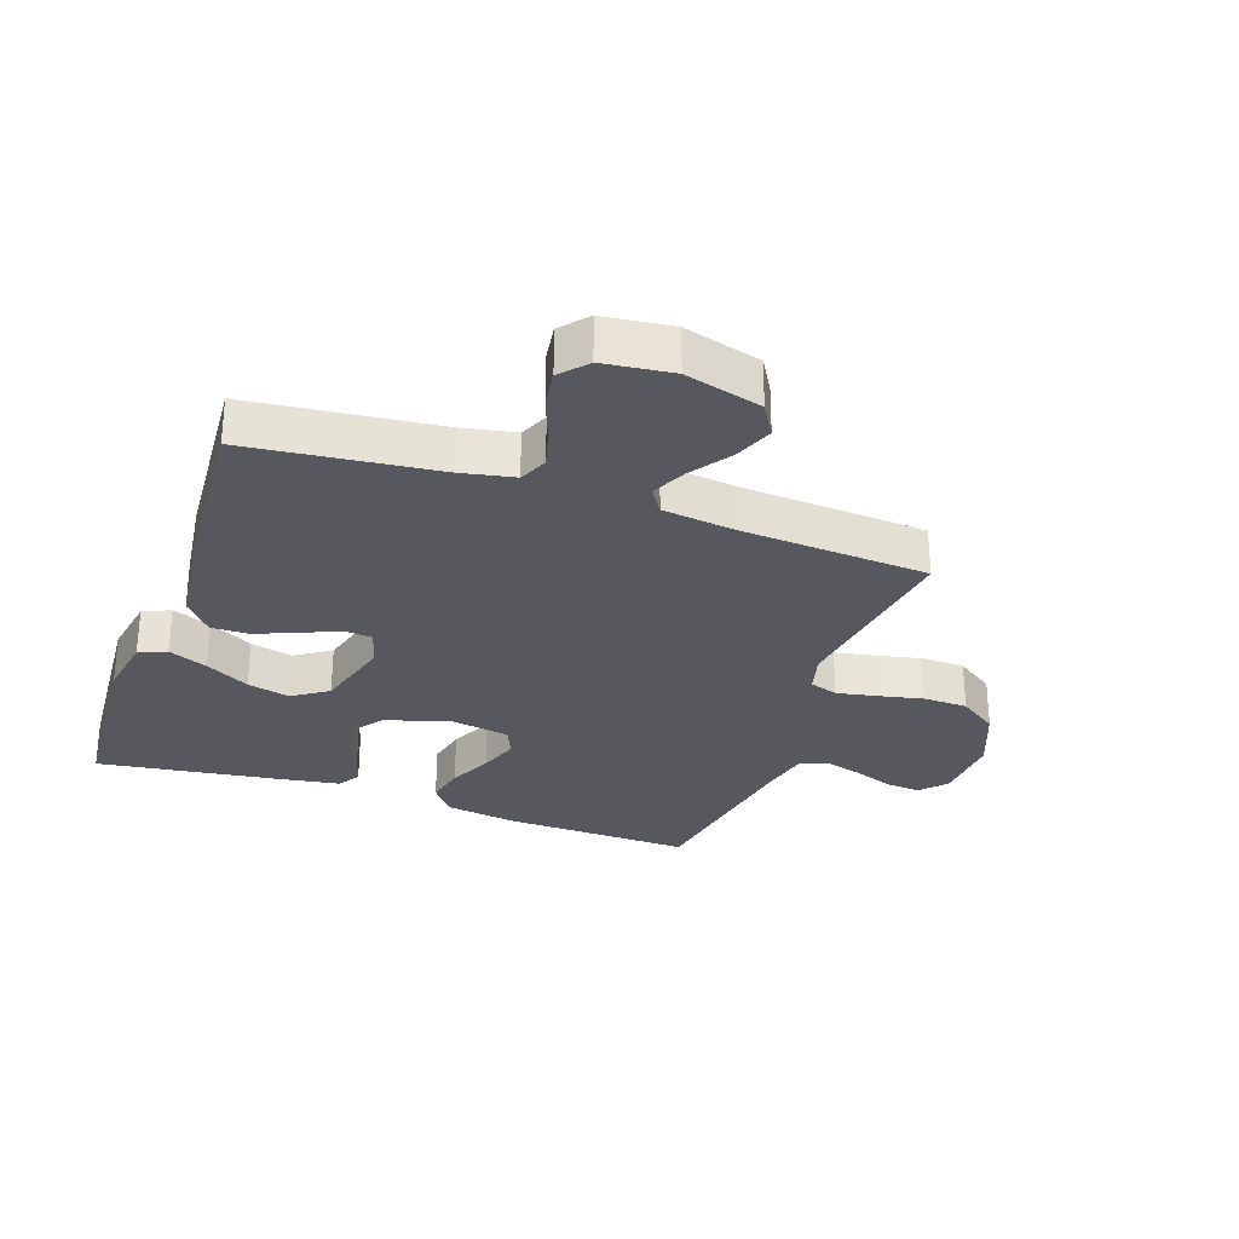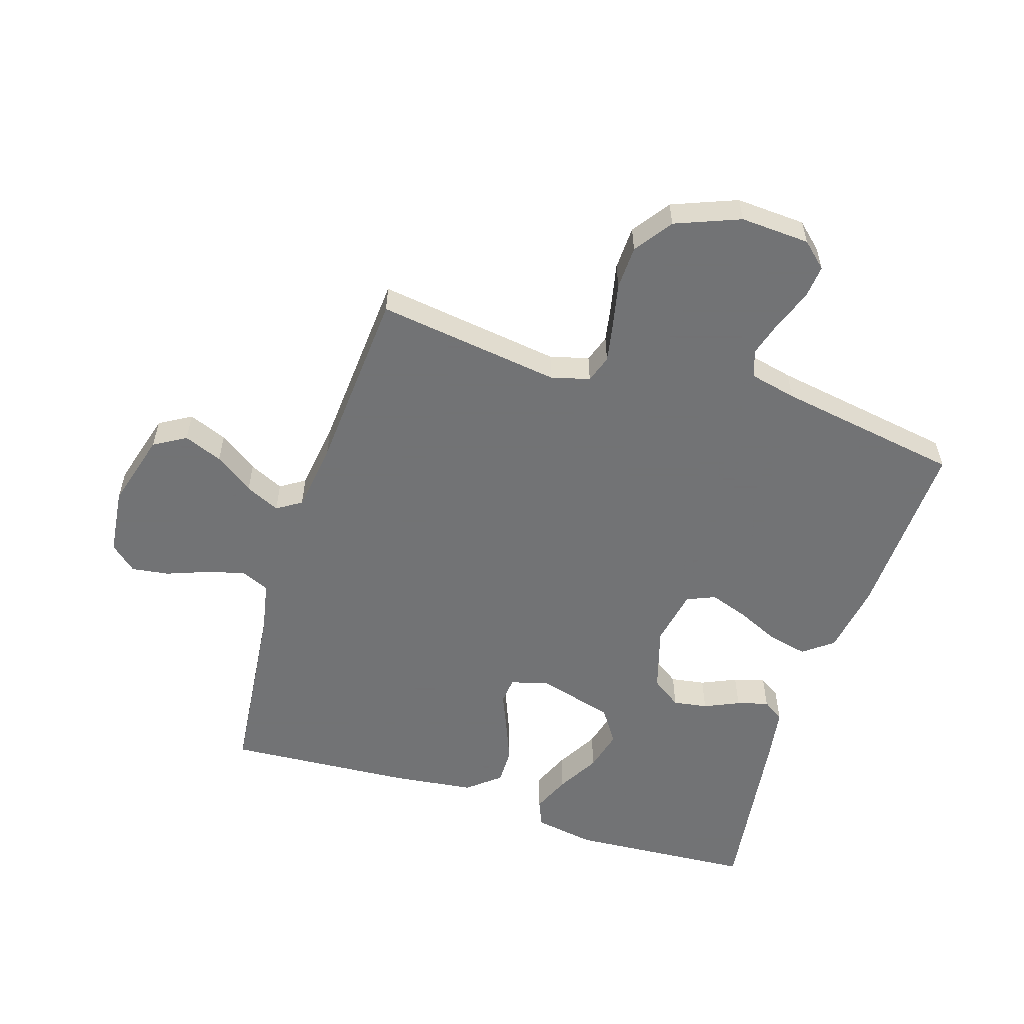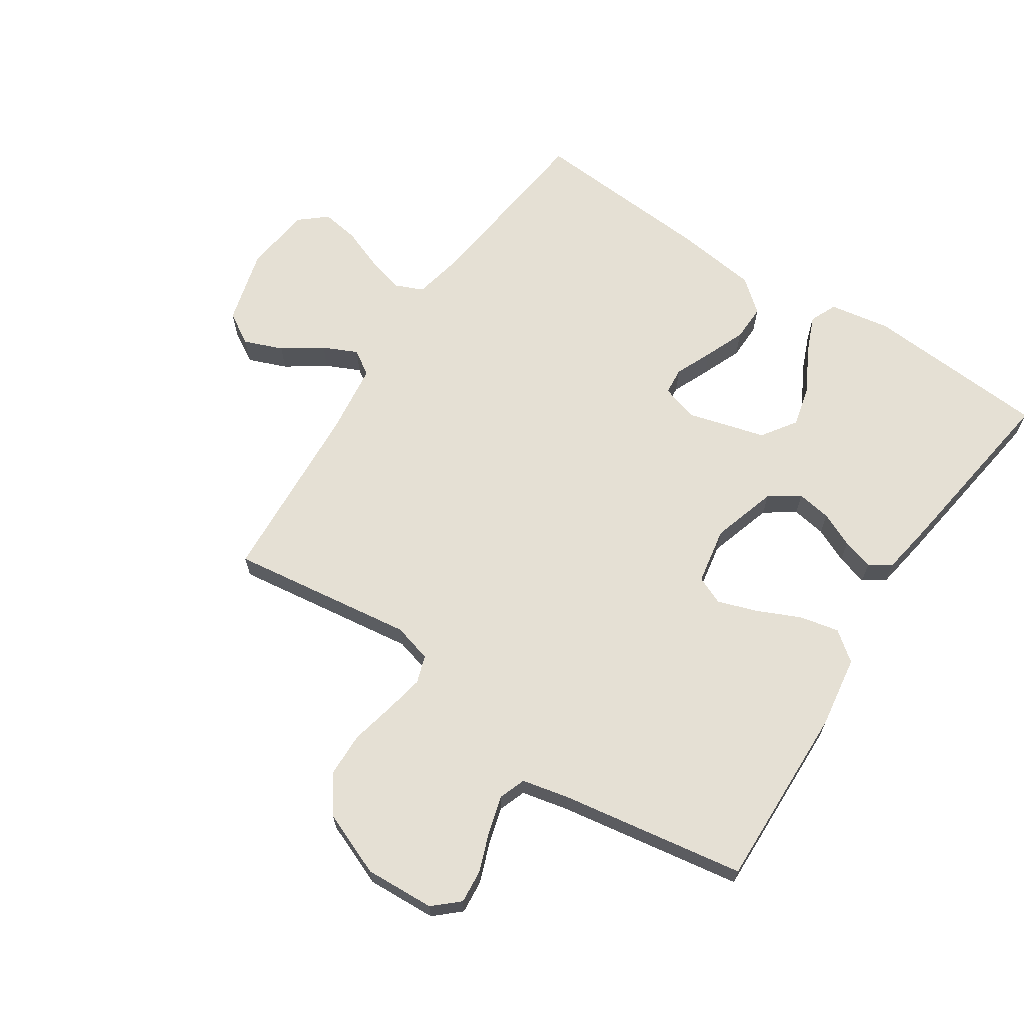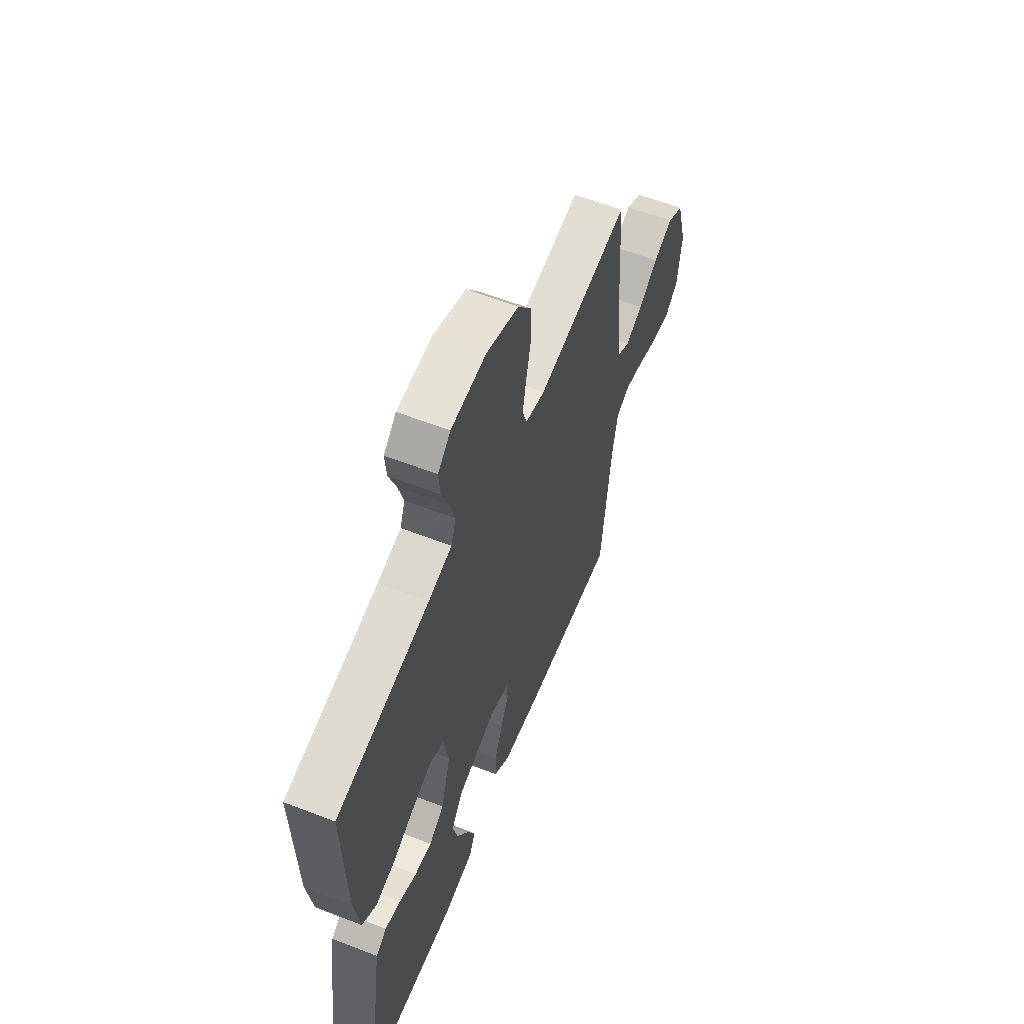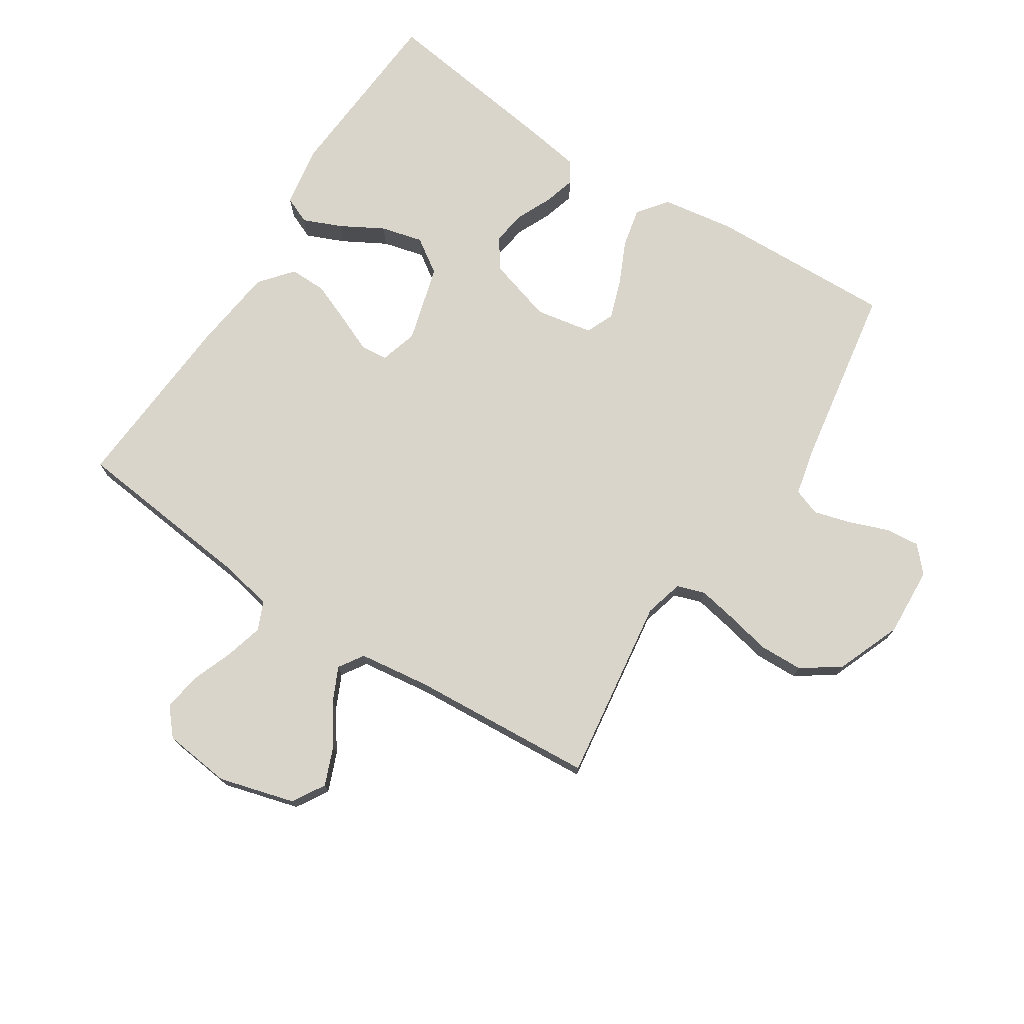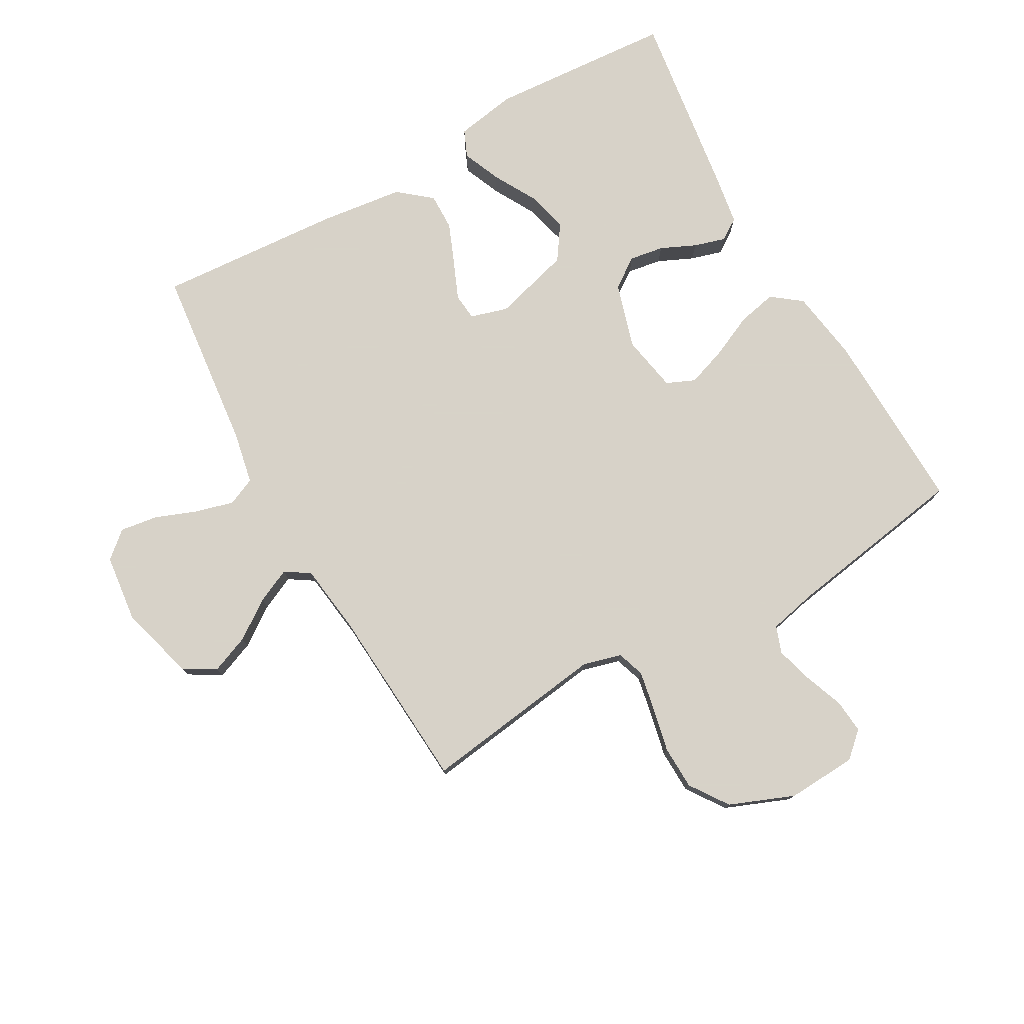
<metadata>
{"format":"obj","ext":"obj","renderer":"f3d","projection":"perspective","resolution":1024,"background":"white","views":[{"elev":-28.9,"azim":-109.4,"up":"+Y"},{"elev":-55.7,"azim":-17.8,"up":"+Y"},{"elev":65.8,"azim":33.6,"up":"+Y"},{"elev":59.9,"azim":111.7,"up":"+Z"},{"elev":74.2,"azim":-57.3,"up":"+Y"},{"elev":77.3,"azim":-29.5,"up":"+Y"}]}
</metadata>
<code>
v -0.5 0.07 0.5
v -0.2 0.07 0.459
v -0.137 0.07 0.476
v -0.122 0.07 0.521
v -0.134 0.07 0.584
v -0.15 0.07 0.657
v -0.148 0.07 0.728
v -0.105 0.07 0.79
v 0 0.07 0.832
v 0.113 0.07 0.826
v 0.154 0.07 0.789
v 0.149 0.07 0.734
v 0.125 0.07 0.67
v 0.108 0.07 0.61
v 0.124 0.07 0.566
v 0.2 0.07 0.549
v 0.5 0.07 0.5
v 0.491 0.07 0.2
v 0.473 0.07 0.082
v 0.425 0.07 0.045
v 0.361 0.07 0.059
v 0.291 0.07 0.091
v 0.227 0.07 0.113
v 0.181 0.07 0.093
v 0.164 0.07 0
v 0.196 0.07 -0.106
v 0.245 0.07 -0.14
v 0.301 0.07 -0.131
v 0.358 0.07 -0.105
v 0.409 0.07 -0.09
v 0.444 0.07 -0.113
v 0.458 0.07 -0.2
v 0.5 0.07 -0.5
v 0.2 0.07 -0.521
v 0.101 0.07 -0.504
v 0.082 0.07 -0.46
v 0.108 0.07 -0.398
v 0.147 0.07 -0.328
v 0.164 0.07 -0.26
v 0.126 0.07 -0.204
v 0 0.07 -0.169
v -0.061 0.07 -0.187
v -0.065 0.07 -0.231
v -0.039 0.07 -0.292
v -0.012 0.07 -0.358
v -0.011 0.07 -0.418
v -0.064 0.07 -0.462
v -0.2 0.07 -0.479
v -0.5 0.07 -0.5
v -0.533 0.07 -0.2
v -0.55 0.07 -0.115
v -0.596 0.07 -0.095
v -0.658 0.07 -0.112
v -0.726 0.07 -0.138
v -0.787 0.07 -0.147
v -0.83 0.07 -0.11
v -0.843 0.07 0
v -0.809 0.07 0.123
v -0.757 0.07 0.154
v -0.694 0.07 0.129
v -0.631 0.07 0.085
v -0.575 0.07 0.059
v -0.535 0.07 0.085
v -0.52 0.07 0.2
v -0.5 0 0.5
v -0.2 0 0.459
v -0.137 0 0.476
v -0.122 0 0.521
v -0.134 0 0.584
v -0.15 0 0.657
v -0.148 0 0.728
v -0.105 0 0.79
v 0 0 0.832
v 0.113 0 0.826
v 0.154 0 0.789
v 0.149 0 0.734
v 0.125 0 0.67
v 0.108 0 0.61
v 0.124 0 0.566
v 0.2 0 0.549
v 0.5 0 0.5
v 0.491 0 0.2
v 0.473 0 0.082
v 0.425 0 0.045
v 0.361 0 0.059
v 0.291 0 0.091
v 0.227 0 0.113
v 0.181 0 0.093
v 0.164 0 0
v 0.196 0 -0.106
v 0.245 0 -0.14
v 0.301 0 -0.131
v 0.358 0 -0.105
v 0.409 0 -0.09
v 0.444 0 -0.113
v 0.458 0 -0.2
v 0.5 0 -0.5
v 0.2 0 -0.521
v 0.101 0 -0.504
v 0.082 0 -0.46
v 0.108 0 -0.398
v 0.147 0 -0.328
v 0.164 0 -0.26
v 0.126 0 -0.204
v 0 0 -0.169
v -0.061 0 -0.187
v -0.065 0 -0.231
v -0.039 0 -0.292
v -0.012 0 -0.358
v -0.011 0 -0.418
v -0.064 0 -0.462
v -0.2 0 -0.479
v -0.5 0 -0.5
v -0.533 0 -0.2
v -0.55 0 -0.115
v -0.596 0 -0.095
v -0.658 0 -0.112
v -0.726 0 -0.138
v -0.787 0 -0.147
v -0.83 0 -0.11
v -0.843 0 0
v -0.809 0 0.123
v -0.757 0 0.154
v -0.694 0 0.129
v -0.631 0 0.085
v -0.575 0 0.059
v -0.535 0 0.085
v -0.52 0 0.2
f 59 60 61
f 58 59 61
f 57 58 61
f 56 57 61
f 55 56 61
f 54 55 61
f 53 54 61
f 52 53 61 62
f 51 52 62 63
f 48 49 50
f 47 48 50
f 46 47 50
f 45 46 50
f 44 45 50
f 43 44 50
f 51 63 64
f 50 51 64
f 43 50 64
f 42 43 64
f 36 37 38
f 35 36 38
f 34 35 38
f 33 34 38
f 32 33 38
f 31 32 38
f 30 31 38
f 29 30 38
f 28 29 38
f 27 28 38 39
f 26 27 39 40
f 20 21 22
f 19 20 22
f 18 19 22
f 17 18 22
f 16 17 22
f 15 16 22 23
f 14 15 23 24
f 11 12 13
f 10 11 13
f 9 10 13
f 8 9 13
f 7 8 13
f 6 7 13
f 5 6 13
f 4 5 13 14
f 14 24 25
f 4 14 25
f 3 4 25
f 64 1 2
f 42 64 2
f 41 42 2
f 26 40 41
f 25 26 41
f 3 25 41
f 2 3 41
f 125 124 123
f 125 123 122
f 125 122 121
f 125 121 120
f 125 120 119
f 125 119 118
f 125 118 117
f 126 125 117 116
f 127 126 116 115
f 114 113 112
f 114 112 111
f 114 111 110
f 114 110 109
f 114 109 108
f 114 108 107
f 128 127 115
f 128 115 114
f 128 114 107
f 128 107 106
f 102 101 100
f 102 100 99
f 102 99 98
f 102 98 97
f 102 97 96
f 102 96 95
f 102 95 94
f 102 94 93
f 102 93 92
f 103 102 92 91
f 104 103 91 90
f 86 85 84
f 86 84 83
f 86 83 82
f 86 82 81
f 86 81 80
f 87 86 80 79
f 88 87 79 78
f 77 76 75
f 77 75 74
f 77 74 73
f 77 73 72
f 77 72 71
f 77 71 70
f 77 70 69
f 78 77 69 68
f 89 88 78
f 89 78 68
f 89 68 67
f 66 65 128
f 66 128 106
f 66 106 105
f 105 104 90
f 105 90 89
f 105 89 67
f 105 67 66
f 1 65 66 2
f 2 66 67 3
f 3 67 68 4
f 4 68 69 5
f 5 69 70 6
f 6 70 71 7
f 7 71 72 8
f 8 72 73 9
f 9 73 74 10
f 10 74 75 11
f 11 75 76 12
f 12 76 77 13
f 13 77 78 14
f 14 78 79 15
f 15 79 80 16
f 16 80 81 17
f 17 81 82 18
f 18 82 83 19
f 19 83 84 20
f 20 84 85 21
f 21 85 86 22
f 22 86 87 23
f 23 87 88 24
f 24 88 89 25
f 25 89 90 26
f 26 90 91 27
f 27 91 92 28
f 28 92 93 29
f 29 93 94 30
f 30 94 95 31
f 31 95 96 32
f 32 96 97 33
f 33 97 98 34
f 34 98 99 35
f 35 99 100 36
f 36 100 101 37
f 37 101 102 38
f 38 102 103 39
f 39 103 104 40
f 40 104 105 41
f 41 105 106 42
f 42 106 107 43
f 43 107 108 44
f 44 108 109 45
f 45 109 110 46
f 46 110 111 47
f 47 111 112 48
f 48 112 113 49
f 49 113 114 50
f 50 114 115 51
f 51 115 116 52
f 52 116 117 53
f 53 117 118 54
f 54 118 119 55
f 55 119 120 56
f 56 120 121 57
f 57 121 122 58
f 58 122 123 59
f 59 123 124 60
f 60 124 125 61
f 61 125 126 62
f 62 126 127 63
f 63 127 128 64
f 64 128 65 1

</code>
